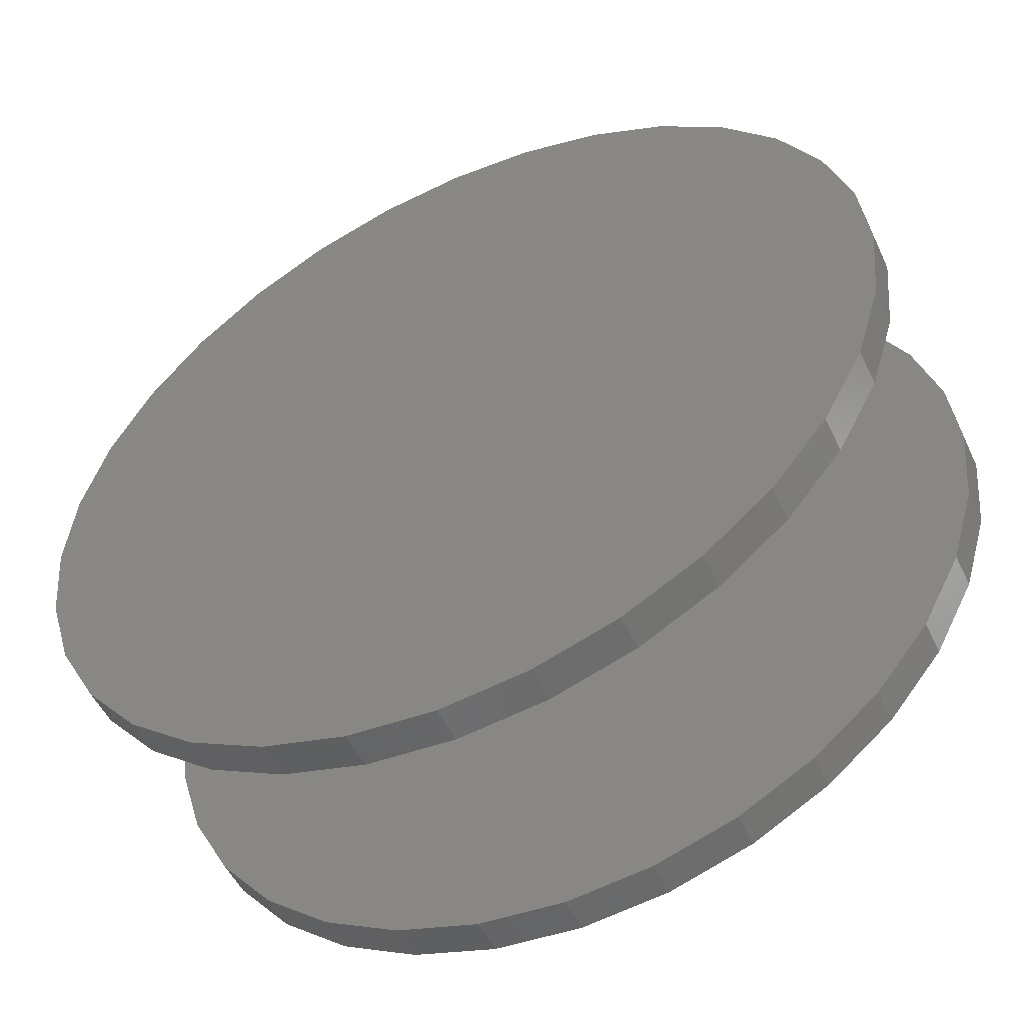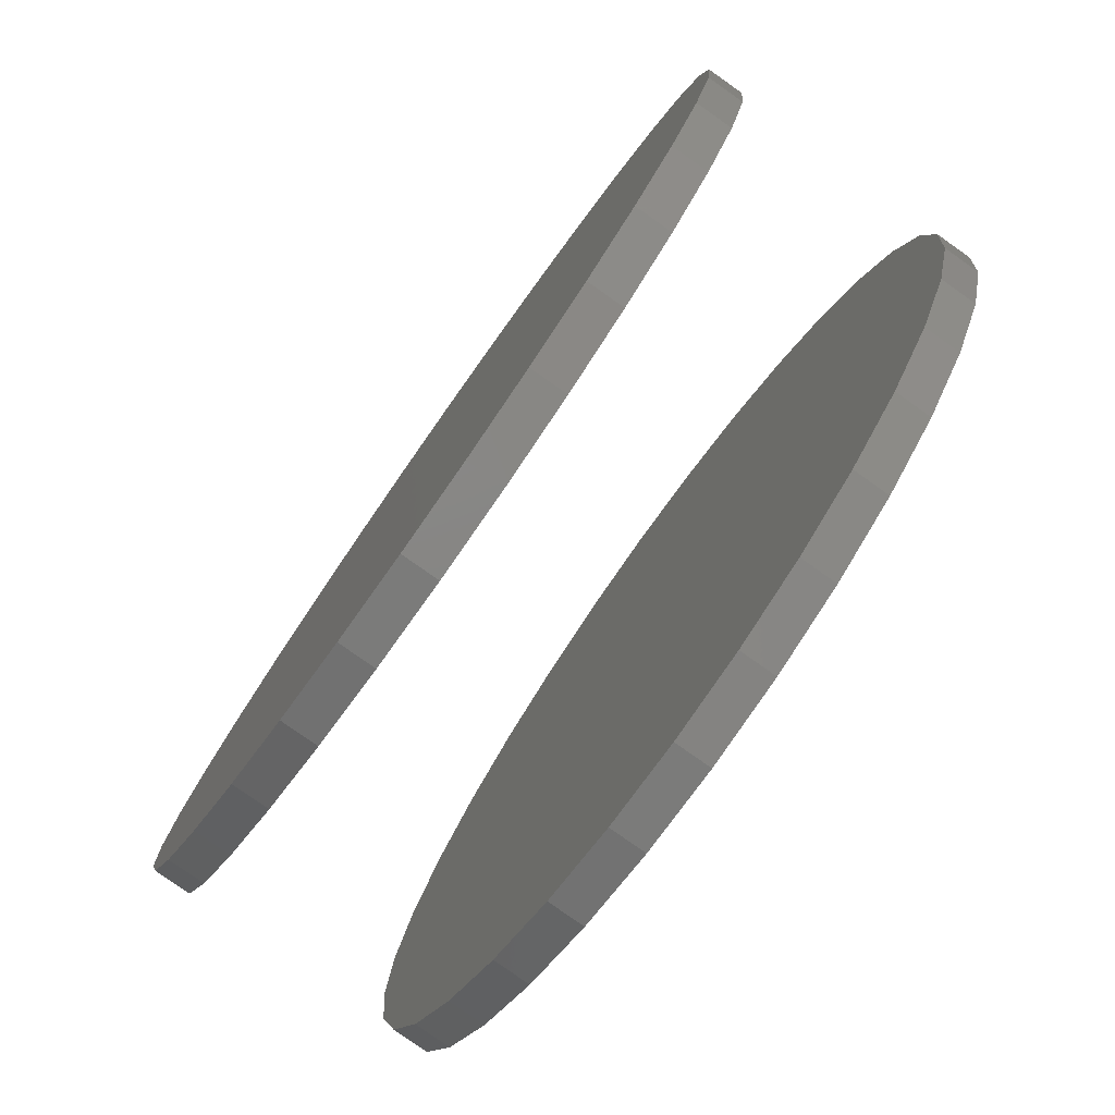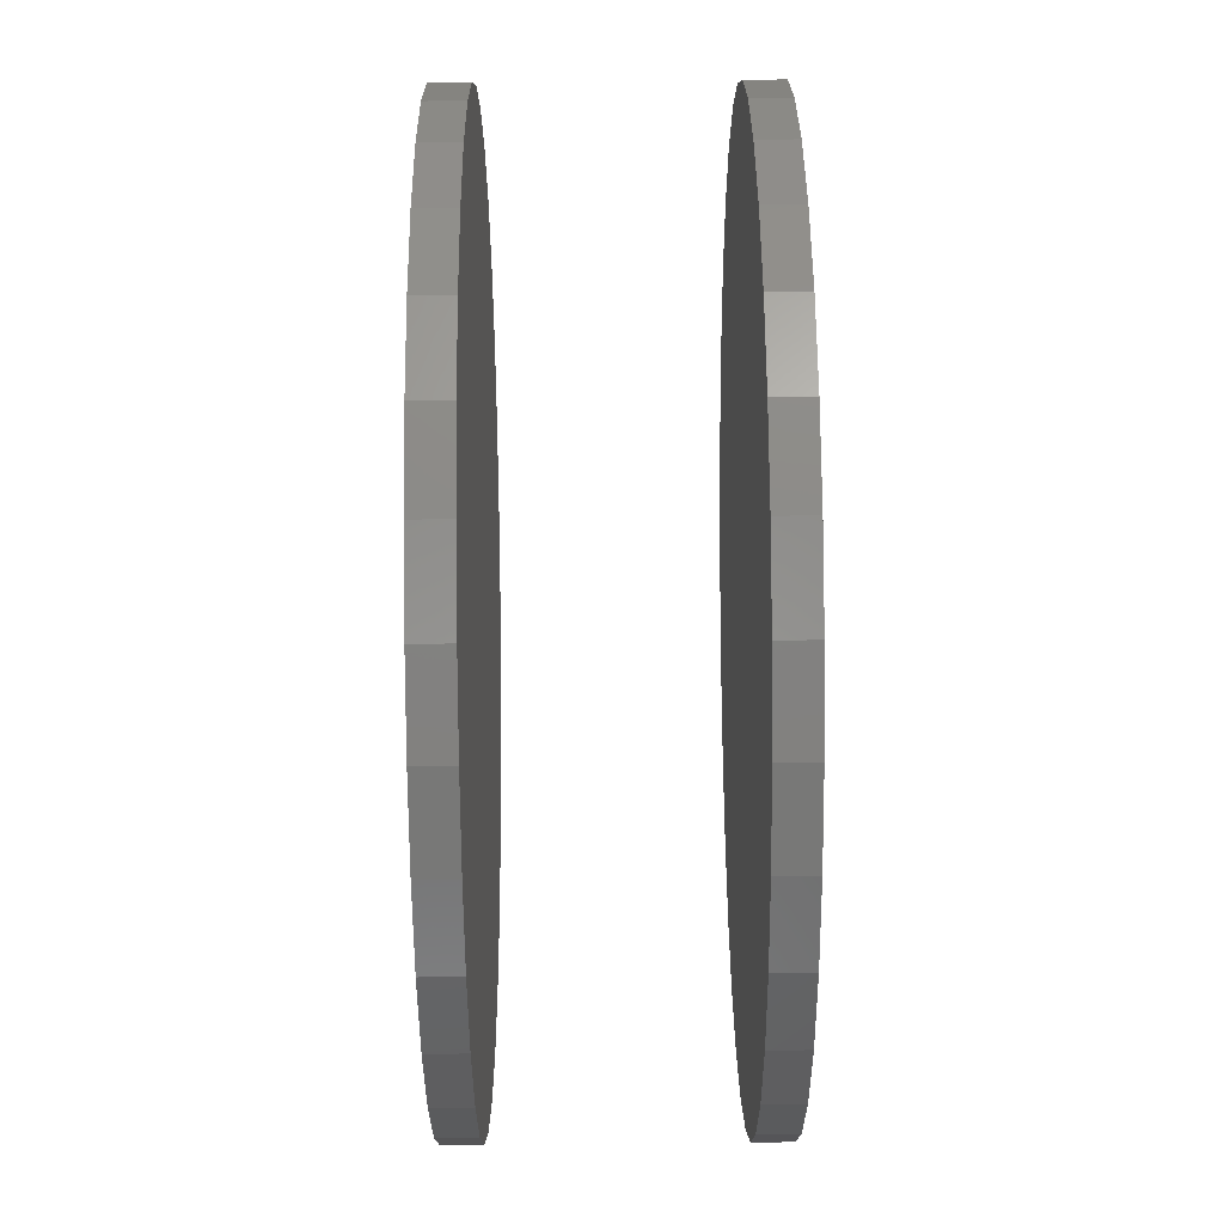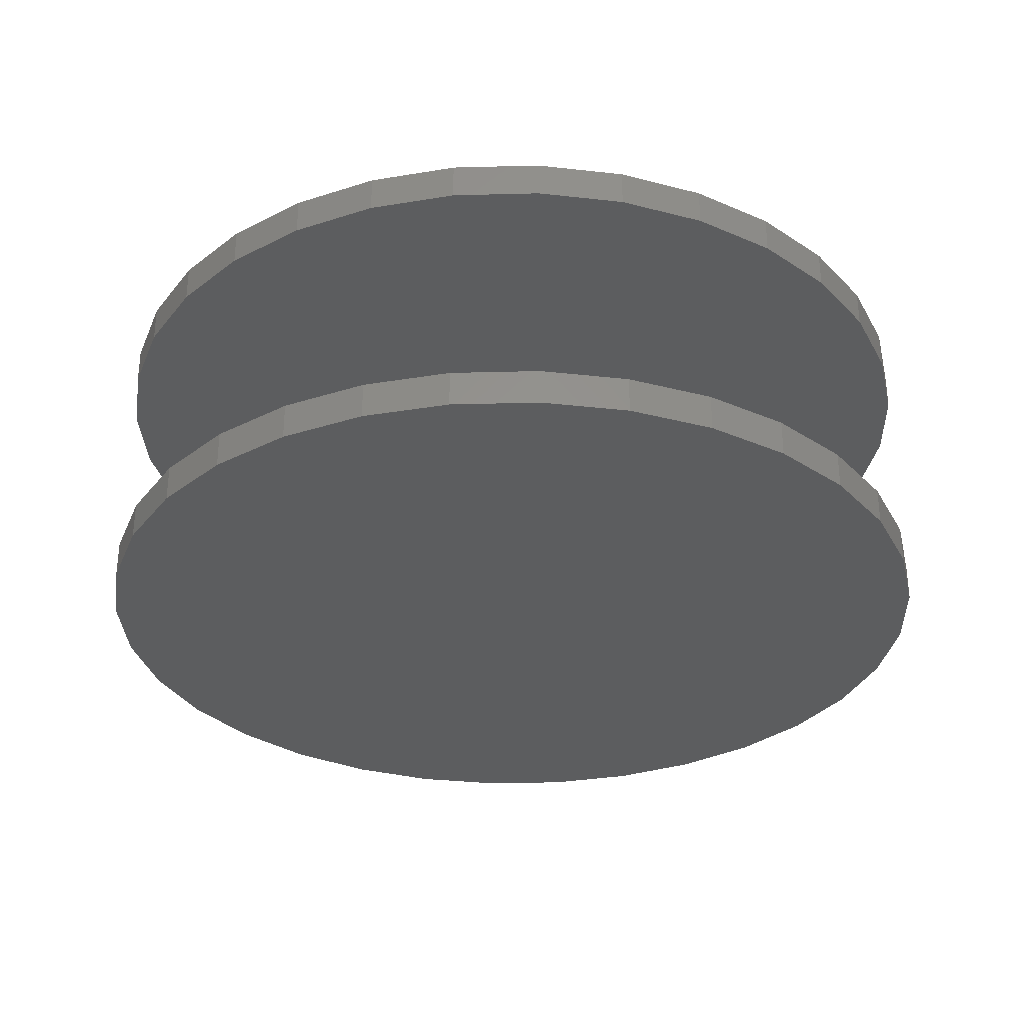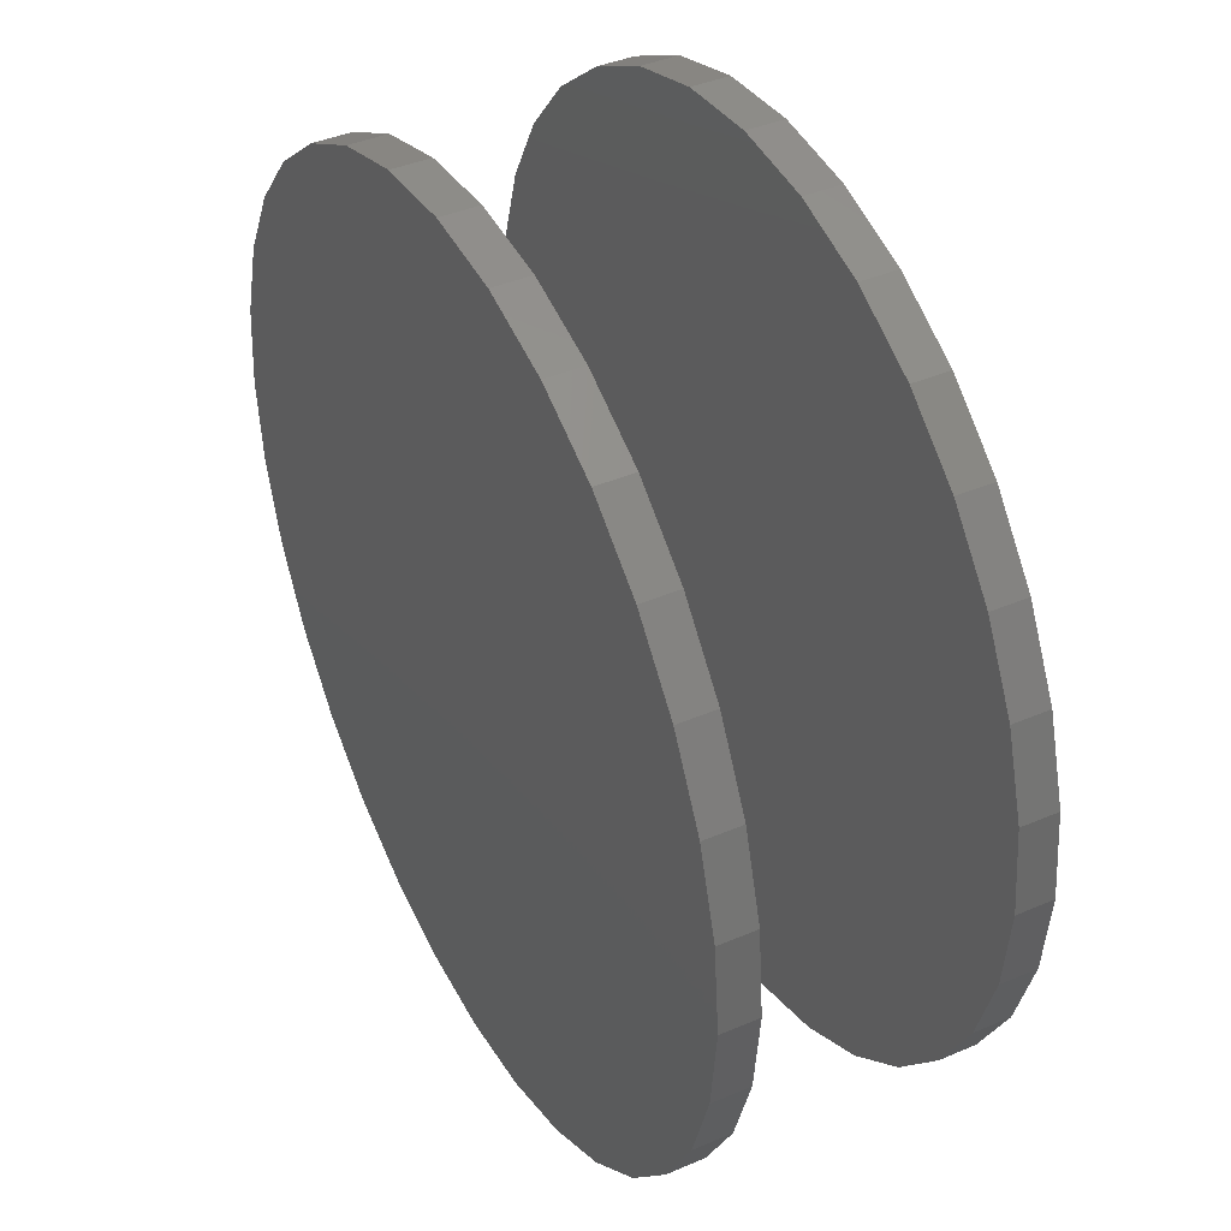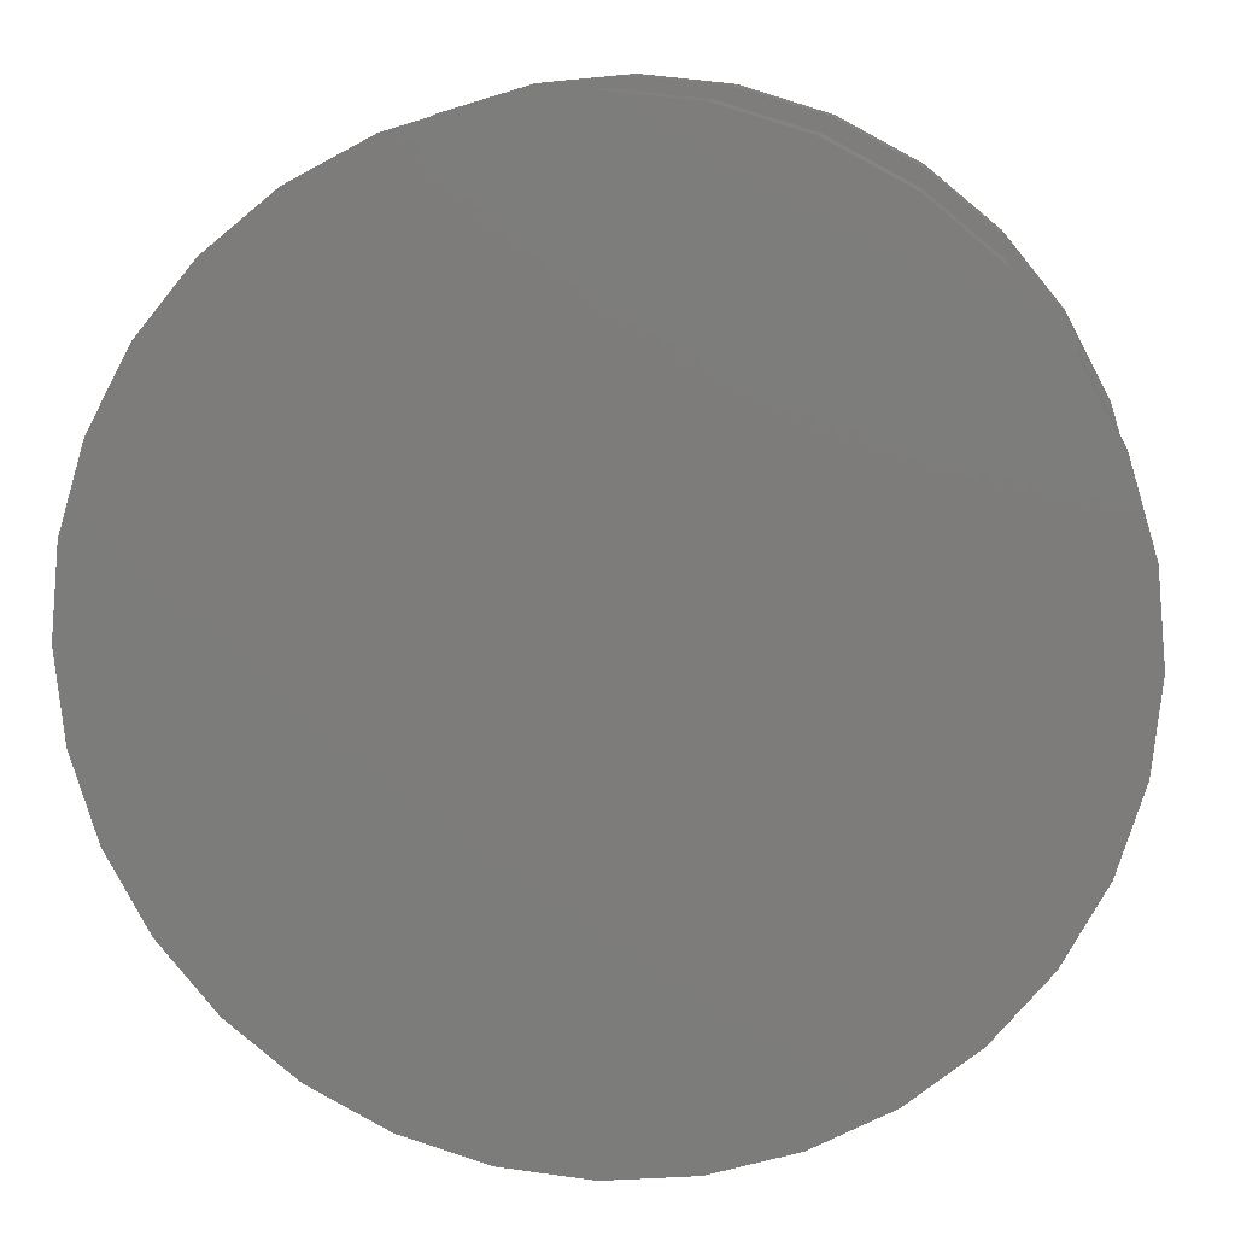
<metadata>
{"format":"stl","ext":"stl","renderer":"f3d","projection":"perspective","resolution":1024,"background":"white","views":[{"elev":-52.4,"azim":-154.5,"up":"+Z"},{"elev":-79.6,"azim":-125.2,"up":"+Z"},{"elev":70.2,"azim":89.4,"up":"+Z"},{"elev":-31.2,"azim":-48.5,"up":"+Y"},{"elev":41.3,"azim":62.6,"up":"+Z"},{"elev":12.8,"azim":6.3,"up":"+Z"}]}
</metadata>
<code>
# stl→obj: 128 verts, 248 faces
v 0.4342 -0.05469 0.001151
v 0.4342 -0.0625 0.001151
v 0.436 -0.05469 0.01963
v 0.436 -0.0625 0.01963
v 0.4414 -0.05469 0.03741
v 0.4414 -0.0625 0.03741
v 0.4502 -0.05469 0.05378
v 0.4502 -0.0625 0.05378
v 0.462 -0.05469 0.06814
v 0.462 -0.0625 0.06814
v 0.4763 -0.05469 0.07992
v 0.4763 -0.0625 0.07992
v 0.4927 -0.05469 0.08868
v 0.4927 -0.0625 0.08868
v 0.5105 -0.05469 0.09407
v 0.5105 -0.0625 0.09407
v 0.5289 -0.05469 0.09589
v 0.5289 -0.0625 0.09589
v 0.5474 -0.05469 0.09407
v 0.5474 -0.0625 0.09407
v 0.5652 -0.05469 0.08868
v 0.5652 -0.0625 0.08868
v 0.5816 -0.05469 0.07992
v 0.5816 -0.0625 0.07992
v 0.5959 -0.05469 0.06814
v 0.5959 -0.0625 0.06814
v 0.6077 -0.05469 0.05378
v 0.6077 -0.0625 0.05378
v 0.6165 -0.05469 0.03741
v 0.6165 -0.0625 0.03741
v 0.6219 -0.05469 0.01963
v 0.6219 -0.0625 0.01963
v 0.6237 -0.05469 0.001151
v 0.6237 -0.0625 0.001151
v 0.4342 1.387e-16 0.001151
v 0.4342 -0.007812 0.001151
v 0.436 1.399e-16 0.01963
v 0.436 -0.007812 0.01963
v 0.4414 1.415e-16 0.03741
v 0.4414 -0.007812 0.03741
v 0.4502 1.434e-16 0.05378
v 0.4502 -0.007812 0.05378
v 0.462 1.455e-16 0.06814
v 0.462 -0.007812 0.06814
v 0.4763 1.477e-16 0.07992
v 0.4763 -0.007812 0.07992
v 0.4927 1.5e-16 0.08868
v 0.4927 -0.007812 0.08868
v 0.5105 1.523e-16 0.09407
v 0.5105 -0.007812 0.09407
v 0.5289 1.544e-16 0.09589
v 0.5289 -0.007812 0.09589
v 0.5474 1.564e-16 0.09407
v 0.5474 -0.007812 0.09407
v 0.5652 1.581e-16 0.08868
v 0.5652 -0.007812 0.08868
v 0.5816 1.594e-16 0.07992
v 0.5816 -0.007812 0.07992
v 0.5959 1.603e-16 0.06814
v 0.5959 -0.007812 0.06814
v 0.6077 1.609e-16 0.05378
v 0.6077 -0.007812 0.05378
v 0.6165 1.609e-16 0.03741
v 0.6165 -0.007812 0.03741
v 0.6219 1.605e-16 0.01963
v 0.6219 -0.007812 0.01963
v 0.6237 1.597e-16 0.001151
v 0.6237 -0.007812 0.001151
v 0.6219 -0.05469 -0.01733
v 0.6219 -0.0625 -0.01733
v 0.6165 -0.05469 -0.0351
v 0.6165 -0.0625 -0.0351
v 0.6077 -0.05469 -0.05148
v 0.6077 -0.0625 -0.05148
v 0.5959 -0.05469 -0.06584
v 0.5959 -0.0625 -0.06584
v 0.5816 -0.05469 -0.07762
v 0.5816 -0.0625 -0.07762
v 0.5652 -0.05469 -0.08637
v 0.5652 -0.0625 -0.08637
v 0.5474 -0.05469 -0.09177
v 0.5474 -0.0625 -0.09177
v 0.5289 -0.05469 -0.09359
v 0.5289 -0.0625 -0.09359
v 0.5105 -0.05469 -0.09177
v 0.5105 -0.0625 -0.09177
v 0.4927 -0.05469 -0.08637
v 0.4927 -0.0625 -0.08637
v 0.4763 -0.05469 -0.07762
v 0.4763 -0.0625 -0.07762
v 0.462 -0.05469 -0.06584
v 0.462 -0.0625 -0.06584
v 0.4502 -0.05469 -0.05148
v 0.4502 -0.0625 -0.05148
v 0.4414 -0.05469 -0.0351
v 0.4414 -0.0625 -0.0351
v 0.436 -0.05469 -0.01733
v 0.436 -0.0625 -0.01733
v 0.6219 1.585e-16 -0.01733
v 0.6219 -0.007812 -0.01733
v 0.6165 1.569e-16 -0.0351
v 0.6165 -0.007812 -0.0351
v 0.6077 1.55e-16 -0.05148
v 0.6077 -0.007812 -0.05148
v 0.5959 1.529e-16 -0.06584
v 0.5959 -0.007812 -0.06584
v 0.5816 1.507e-16 -0.07762
v 0.5816 -0.007812 -0.07762
v 0.5652 1.484e-16 -0.08637
v 0.5652 -0.007812 -0.08637
v 0.5474 1.461e-16 -0.09177
v 0.5474 -0.007812 -0.09177
v 0.5289 1.439e-16 -0.09359
v 0.5289 -0.007812 -0.09359
v 0.5105 1.42e-16 -0.09177
v 0.5105 -0.007812 -0.09177
v 0.4927 1.403e-16 -0.08637
v 0.4927 -0.007812 -0.08637
v 0.4763 1.39e-16 -0.07762
v 0.4763 -0.007812 -0.07762
v 0.462 1.38e-16 -0.06584
v 0.462 -0.007812 -0.06584
v 0.4502 1.375e-16 -0.05148
v 0.4502 -0.007812 -0.05148
v 0.4414 1.375e-16 -0.0351
v 0.4414 -0.007812 -0.0351
v 0.436 1.378e-16 -0.01733
v 0.436 -0.007812 -0.01733
f 1 2 3
f 3 2 4
f 3 4 5
f 5 4 6
f 5 6 7
f 7 6 8
f 7 8 9
f 9 8 10
f 9 10 11
f 11 10 12
f 11 12 13
f 13 12 14
f 13 14 15
f 15 14 16
f 15 16 17
f 17 16 18
f 17 18 19
f 19 18 20
f 19 20 21
f 21 20 22
f 21 22 23
f 23 22 24
f 23 24 25
f 25 24 26
f 25 26 27
f 27 26 28
f 27 28 29
f 29 28 30
f 29 30 31
f 31 30 32
f 31 32 33
f 33 32 34
f 35 36 37
f 37 36 38
f 37 38 39
f 39 38 40
f 39 40 41
f 41 40 42
f 41 42 43
f 43 42 44
f 43 44 45
f 45 44 46
f 45 46 47
f 47 46 48
f 47 48 49
f 49 48 50
f 49 50 51
f 51 50 52
f 51 52 53
f 53 52 54
f 53 54 55
f 55 54 56
f 55 56 57
f 57 56 58
f 57 58 59
f 59 58 60
f 59 60 61
f 61 60 62
f 61 62 63
f 63 62 64
f 63 64 65
f 65 64 66
f 65 66 67
f 67 66 68
f 33 34 69
f 69 34 70
f 69 70 71
f 71 70 72
f 71 72 73
f 73 72 74
f 73 74 75
f 75 74 76
f 75 76 77
f 77 76 78
f 77 78 79
f 79 78 80
f 79 80 81
f 81 80 82
f 81 82 83
f 83 82 84
f 83 84 85
f 85 84 86
f 85 86 87
f 87 86 88
f 87 88 89
f 89 88 90
f 89 90 91
f 91 90 92
f 91 92 93
f 93 92 94
f 93 94 95
f 95 94 96
f 95 96 97
f 97 96 98
f 97 98 1
f 1 98 2
f 67 68 99
f 99 68 100
f 99 100 101
f 101 100 102
f 101 102 103
f 103 102 104
f 103 104 105
f 105 104 106
f 105 106 107
f 107 106 108
f 107 108 109
f 109 108 110
f 109 110 111
f 111 110 112
f 111 112 113
f 113 112 114
f 113 114 115
f 115 114 116
f 115 116 117
f 117 116 118
f 117 118 119
f 119 118 120
f 119 120 121
f 121 120 122
f 121 122 123
f 123 122 124
f 123 124 125
f 125 124 126
f 125 126 127
f 127 126 128
f 127 128 35
f 35 128 36
f 50 54 52
f 54 50 48
f 54 48 56
f 56 48 46
f 56 46 58
f 108 118 110
f 110 118 116
f 110 116 112
f 112 116 114
f 58 46 60
f 60 46 44
f 60 44 62
f 62 44 42
f 62 42 64
f 64 42 40
f 64 40 66
f 66 40 38
f 66 38 68
f 68 38 36
f 68 36 100
f 100 36 128
f 100 128 102
f 102 128 126
f 102 126 104
f 104 126 124
f 104 124 106
f 106 124 122
f 106 122 108
f 108 122 120
f 108 120 118
f 17 19 15
f 13 15 19
f 21 13 19
f 11 13 21
f 23 11 21
f 79 87 77
f 85 87 79
f 81 85 79
f 83 85 81
f 87 89 77
f 77 89 91
f 77 91 75
f 75 91 93
f 75 93 73
f 73 93 95
f 73 95 71
f 71 95 97
f 71 97 69
f 69 97 1
f 69 1 33
f 33 1 3
f 33 3 31
f 31 3 5
f 31 5 29
f 29 5 7
f 29 7 27
f 27 7 9
f 27 9 25
f 25 9 11
f 25 11 23
f 16 20 18
f 20 16 14
f 20 14 22
f 22 14 12
f 22 12 24
f 78 88 80
f 80 88 86
f 80 86 82
f 82 86 84
f 24 12 26
f 26 12 10
f 26 10 28
f 28 10 8
f 28 8 30
f 30 8 6
f 30 6 32
f 32 6 4
f 32 4 34
f 34 4 2
f 34 2 70
f 70 2 98
f 70 98 72
f 72 98 96
f 72 96 74
f 74 96 94
f 74 94 76
f 76 94 92
f 76 92 78
f 78 92 90
f 78 90 88
f 51 53 49
f 47 49 53
f 55 47 53
f 45 47 55
f 57 45 55
f 109 117 107
f 115 117 109
f 111 115 109
f 113 115 111
f 117 119 107
f 107 119 121
f 107 121 105
f 105 121 123
f 105 123 103
f 103 123 125
f 103 125 101
f 101 125 127
f 101 127 99
f 99 127 35
f 99 35 67
f 67 35 37
f 67 37 65
f 65 37 39
f 65 39 63
f 63 39 41
f 63 41 61
f 61 41 43
f 61 43 59
f 59 43 45
f 59 45 57

</code>
